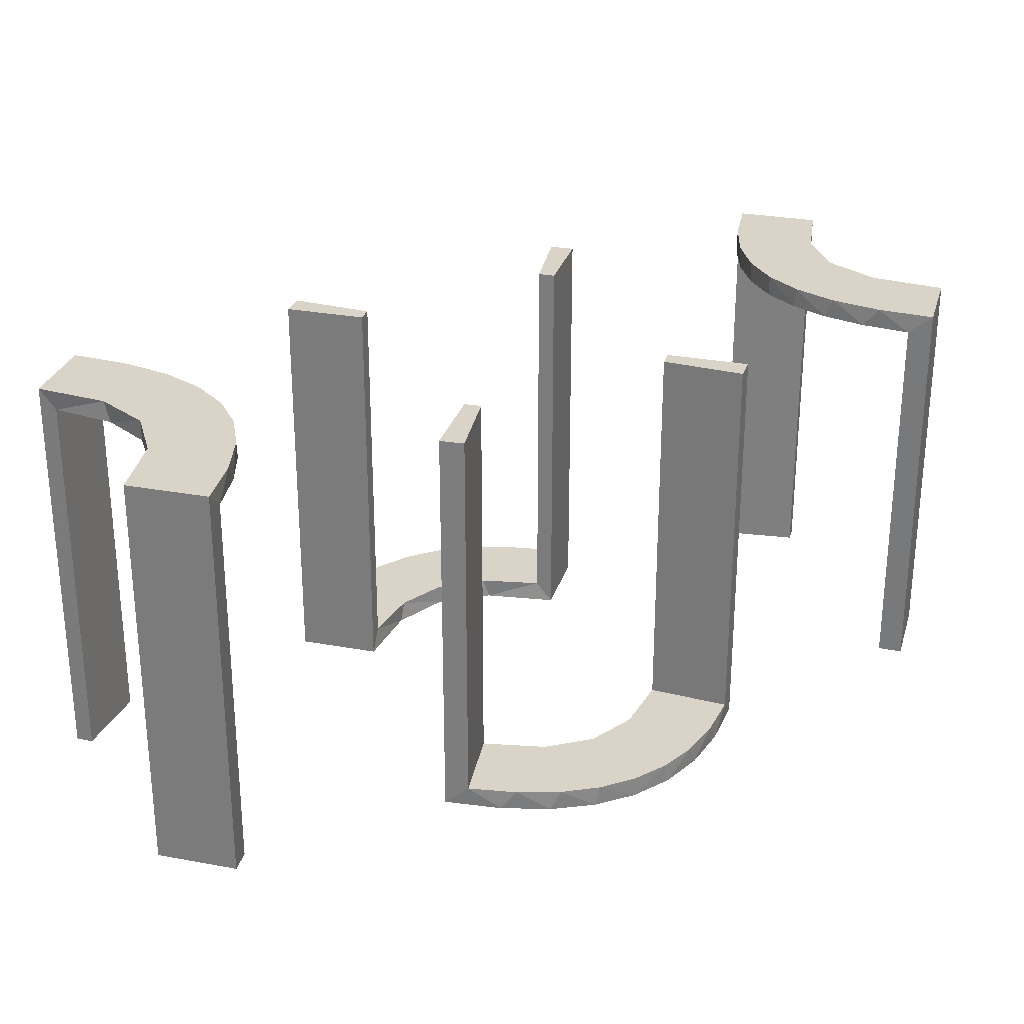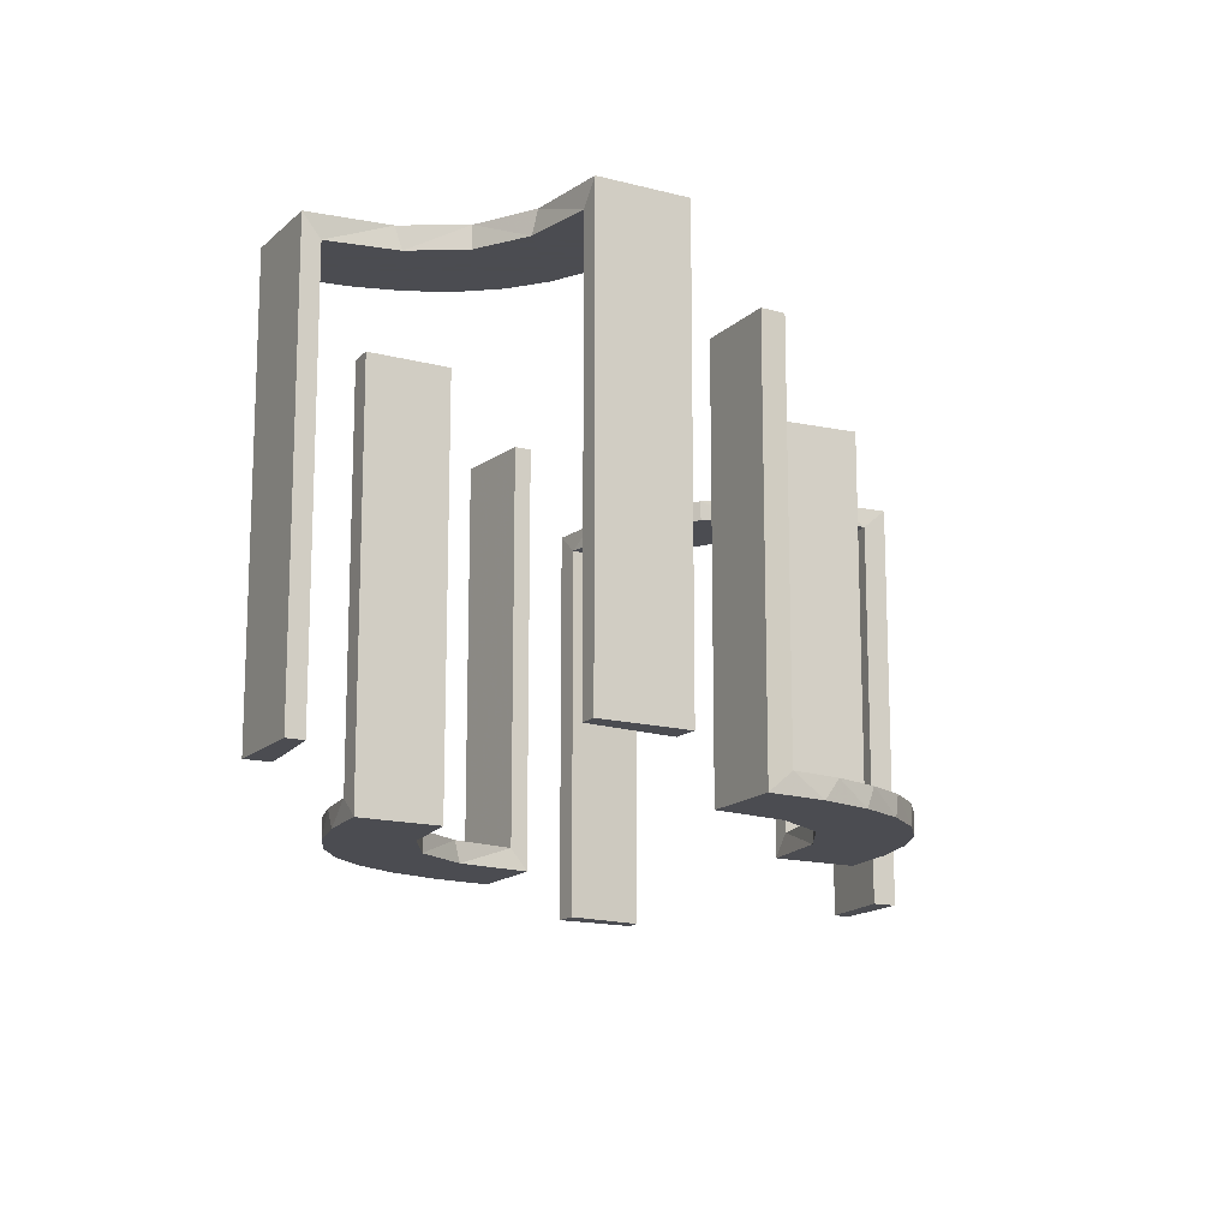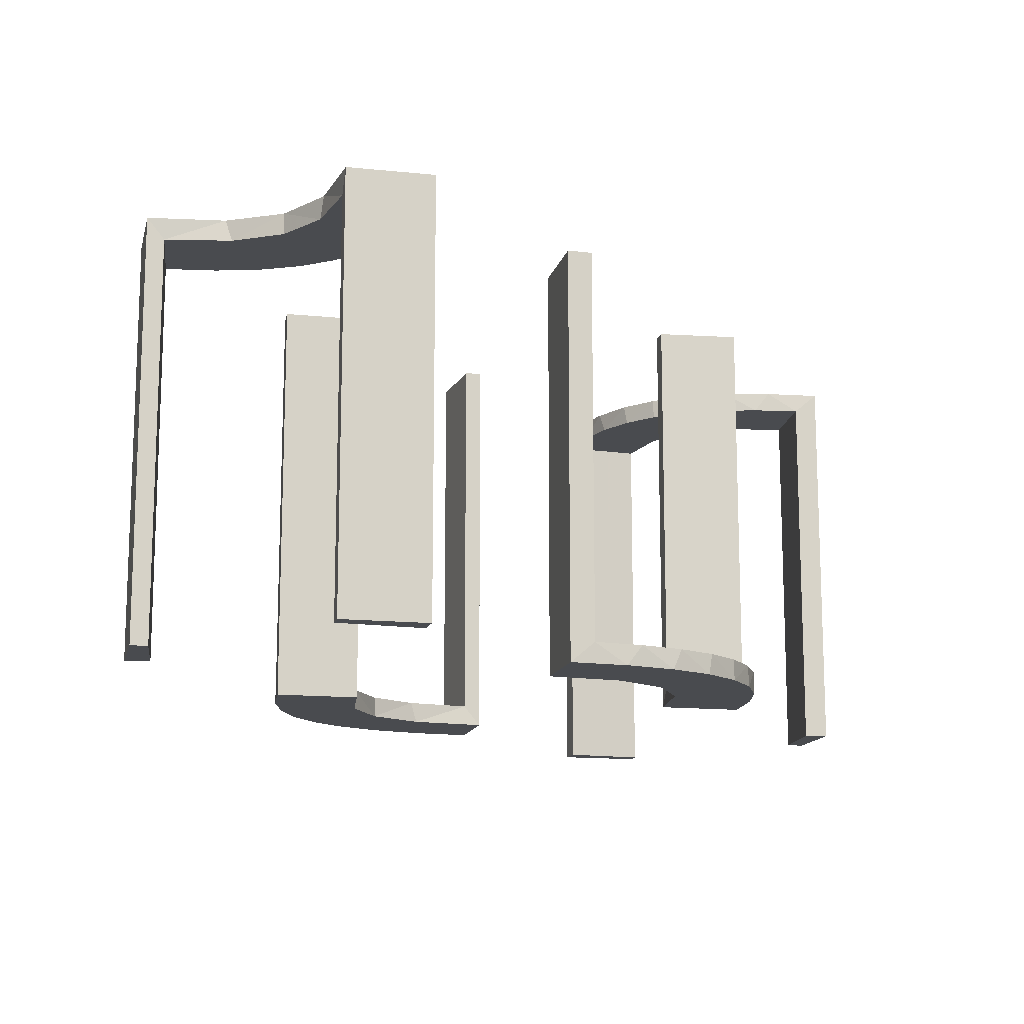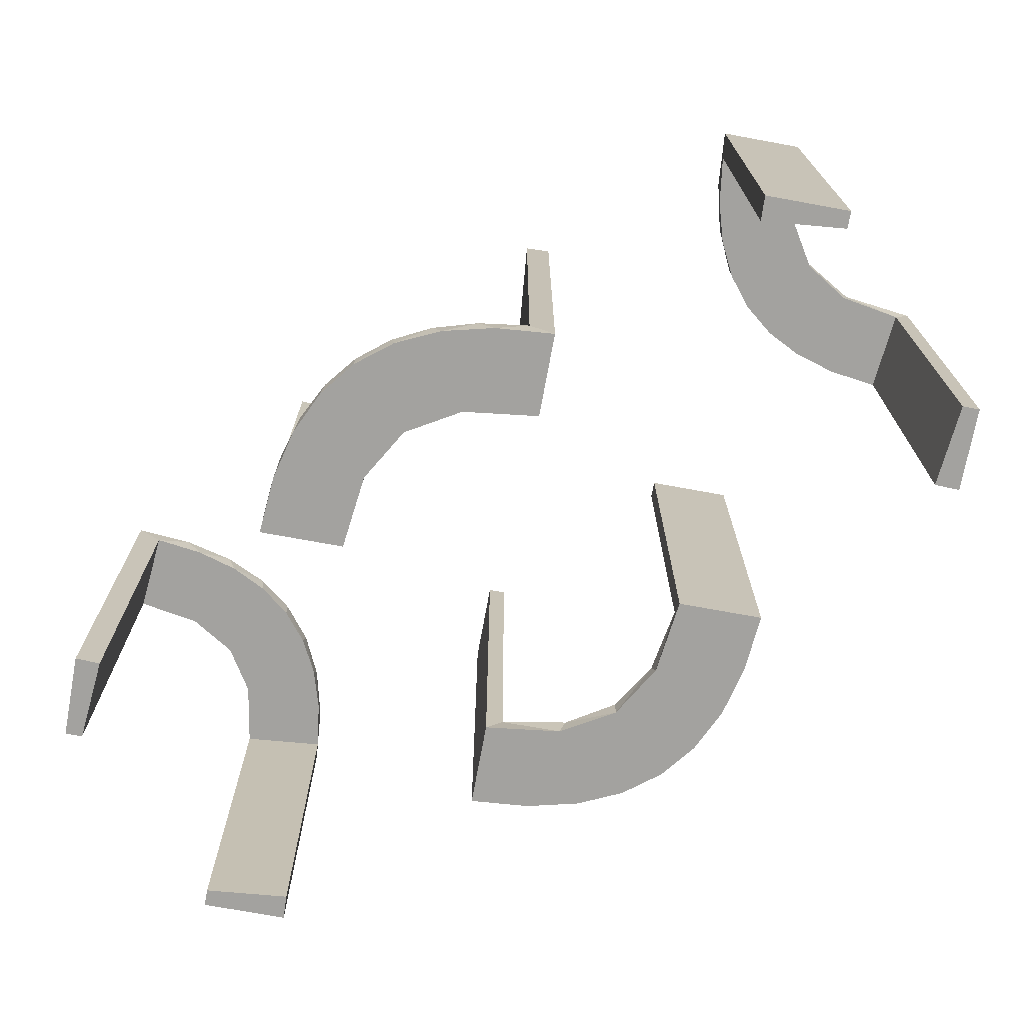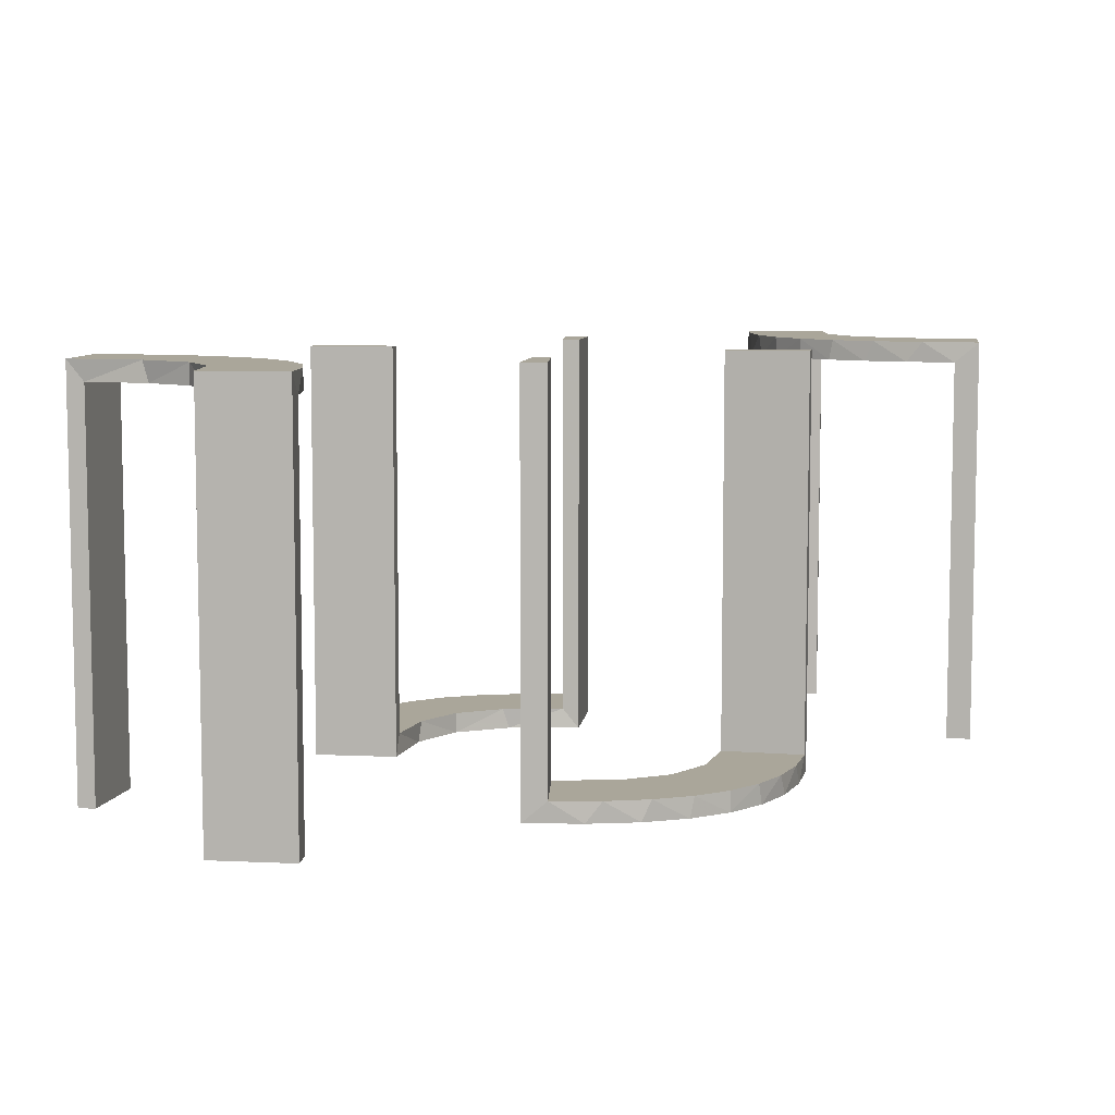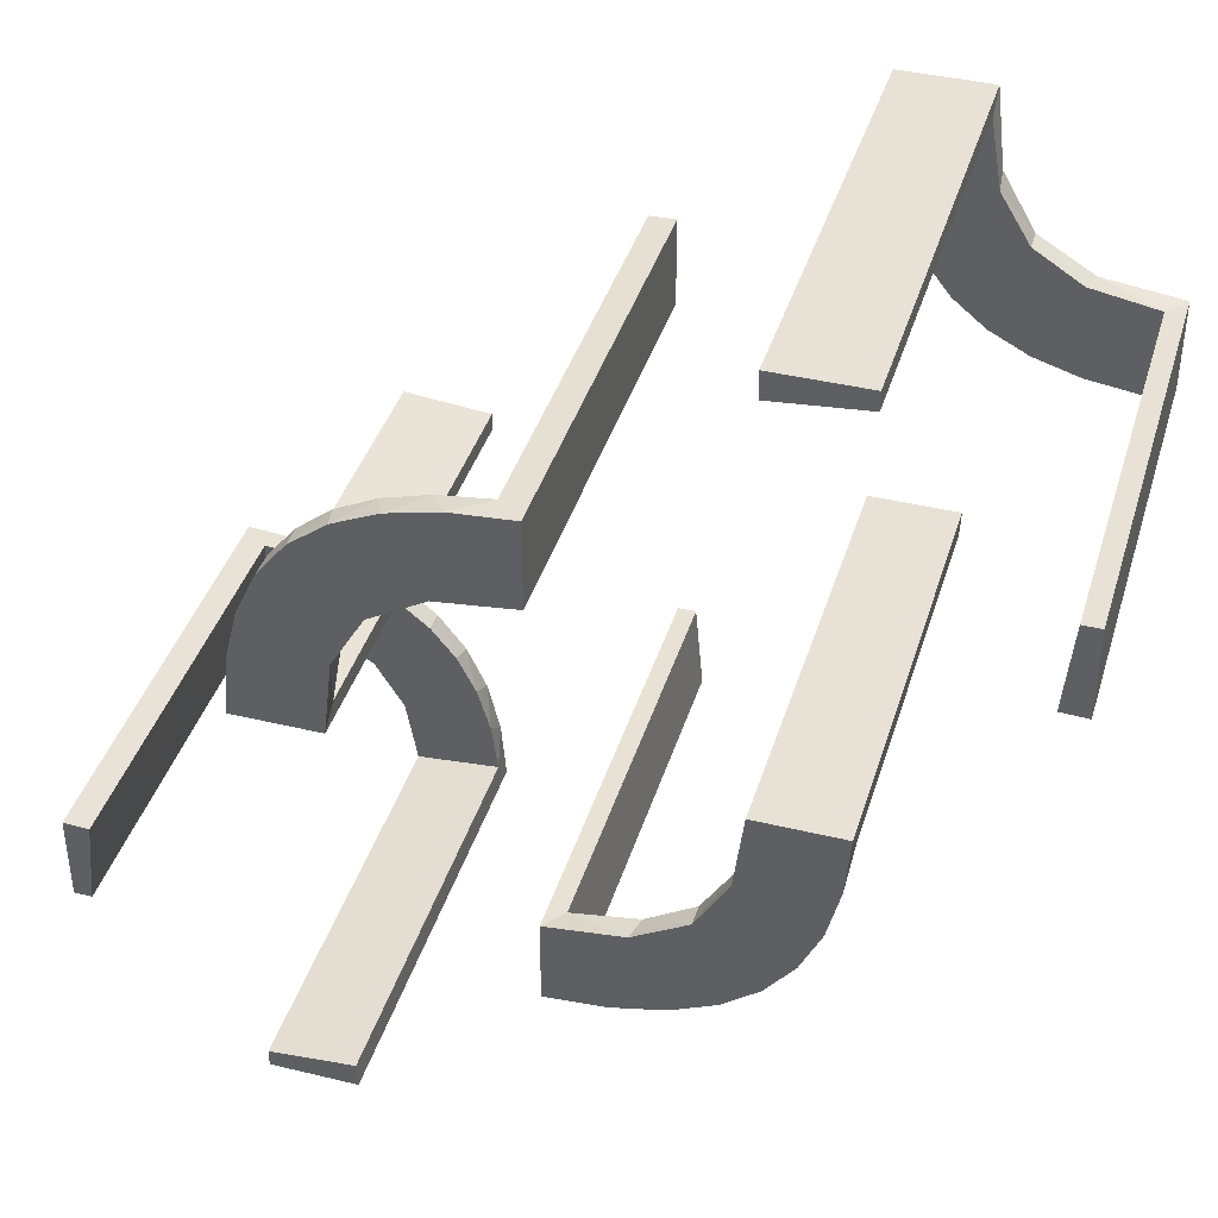
<metadata>
{"format":"obj","ext":"obj","renderer":"f3d","projection":"perspective","resolution":1024,"background":"white","views":[{"elev":28.4,"azim":105.6,"up":"+Z"},{"elev":-15.3,"azim":60.8,"up":"+Z"},{"elev":-13.8,"azim":77.1,"up":"+Z"},{"elev":-72.4,"azim":169.6,"up":"+Z"},{"elev":7.8,"azim":97.4,"up":"+Z"},{"elev":40.1,"azim":-163.4,"up":"+Y"}]}
</metadata>
<code>
v -0.2092 0.4111 0.475
v 0.3591 -0.2245 0.475
v -0.1909 -0.09599 0.025
v -0.3192 0.2442 0.5
v 0.4111 -0.2092 0.475
v 0.134 0.2789 0
v -0.2771 0.2771 0.5
v -0.2771 0.2771 0.475
v 0.07373 0.2936 0
v 0.2472 -0.3145 0.475
v 0.03392 0.298 0.2625
v 0.03392 0.298 0.5
v 0.03392 0.298 0.025
v 0.4109 -0.3109 0.5
v -0.2572 -0.1847 0.025
v -0.004352 -0.2992 0
v -0.004352 -0.2992 0.25
v -0.004352 -0.2992 0.5
v -0.004352 -0.1992 0
v -0.004352 -0.1992 0.5
v -0.09346 -0.1883 0
v 0.2798 0.1401 0.025
v 0.2012 -0.4704 0
v 0.2012 -0.4704 0.2375
v 0.2012 -0.4704 0.475
v -0.2272 -0.2221 0
v -0.2272 -0.2221 0.025
v -0.2245 0.3591 0.475
v 0.2602 0.18 0
v -0.3031 -0.02878 0.2625
v -0.3031 -0.02878 0.5
v -0.3031 -0.02878 0.025
v 0.3 -0.5 0
v 0.3 -0.5 0.5
v -0.2442 0.3192 0.5
v -0.2044 0.0007882 0
v -0.2044 0.0007882 0.25
v -0.2044 0.0007882 0.5
v 0.3109 -0.4109 0.5
v -0.3135 0.4032 0.475
v 0.4306 -0.2056 0.5
v -0.4032 0.3135 0.475
v -0.2952 -0.0881 0.025
v 0.1565 0.1514 0
v 0.1565 0.1514 0.025
v -0.3145 0.2472 0.475
v 0.09324 0.29 0.025
v -0.3479 0.3479 0.5
v -0.3479 0.3479 0.475
v 0.2 -0.5 0
v 0.2 -0.5 0.25
v 0.2 -0.5 0.5
v 0.2204 -0.3704 0.5
v 0.2042 0.01962 0.5
v 0.2042 0.01962 0.3417
v 0.2042 0.01962 0.1833
v 0.2042 0.01962 0.025
v -0.284 -0.1289 0
v -0.3001 0.4796 0
v -0.3001 0.4796 0.475
v -0.3001 0.4796 0.3167
v -0.3001 0.4796 0.1583
v 0.1452 0.2747 0.025
v -0.3704 0.2204 0.5
v -0.1899 -0.2521 0.025
v 0.4796 -0.3001 0
v 0.4796 -0.3001 0.475
v 0.4796 -0.3001 0.3167
v 0.4796 -0.3001 0.1583
v -0.4704 0.2012 0
v -0.4704 0.2012 0.2375
v -0.4704 0.2012 0.475
v 0.1852 0.255 0
v -0.1011 -0.1857 0.025
v -0.02476 -0.1991 0.5
v -0.02476 -0.1991 0.3417
v -0.02476 -0.1991 0.1833
v -0.02476 -0.1991 0.025
v 0.3044 -0.0007882 0
v 0.3044 -0.0007882 0.5
v 0.2056 -0.4306 0.5
v 0.1935 0.08832 0
v -0.2987 -0.06859 0
v -0.5 0.3 0
v -0.5 0.3 0.25
v -0.5 0.3 0.5
v -0.5 0.2 0
v -0.5 0.2 0.5
v 0.5 -0.2 0
v 0.5 -0.2 0.5
v 0.5 -0.3 0
v 0.5 -0.3 0.25
v 0.5 -0.3 0.5
v 0.2987 0.06859 0
v -0.1935 -0.08832 0
v -0.2056 0.4306 0.5
v -0.3044 0.0007882 0
v -0.3044 0.0007882 0.5
v 0.02476 0.1991 0.5
v 0.02476 0.1991 0.3417
v 0.02476 0.1991 0.1833
v 0.02476 0.1991 0.025
v 0.1011 0.1857 0.025
v -0.1852 -0.255 0
v 0.4704 -0.2012 0
v 0.4704 -0.2012 0.2375
v 0.4704 -0.2012 0.475
v -0.4796 0.3001 0
v -0.4796 0.3001 0.475
v -0.4796 0.3001 0.3167
v -0.4796 0.3001 0.1583
v 0.1899 0.2521 0.025
v 0.3704 -0.2204 0.5
v -0.1452 -0.2747 0.025
v 0.3001 -0.4796 0
v 0.3001 -0.4796 0.475
v 0.3001 -0.4796 0.3167
v 0.3001 -0.4796 0.1583
v 0.284 0.1289 0
v -0.2042 -0.01962 0.5
v -0.2042 -0.01962 0.3417
v -0.2042 -0.01962 0.1833
v -0.2042 -0.01962 0.025
v -0.2204 0.3704 0.5
v -0.2 0.5 0
v -0.2 0.5 0.25
v -0.2 0.5 0.5
v 0.3479 -0.3479 0.5
v 0.3479 -0.3479 0.475
v -0.09324 -0.29 0.025
v 0.3145 -0.2472 0.475
v -0.1565 -0.1514 0
v -0.1565 -0.1514 0.025
v 0.2952 0.0881 0.025
v 0.4032 -0.3135 0.475
v -0.4306 0.2056 0.5
v 0.3135 -0.4032 0.475
v -0.3109 0.4109 0.5
v 0.2044 -0.0007882 0
v 0.2044 -0.0007882 0.25
v 0.2044 -0.0007882 0.5
v 0.2442 -0.3192 0.5
v -0.3 0.5 0
v -0.3 0.5 0.5
v 0.3031 0.02878 0.2625
v 0.3031 0.02878 0.5
v 0.3031 0.02878 0.025
v -0.2602 -0.18 0
v 0.2245 -0.3591 0.475
v 0.2272 0.2221 0
v 0.2272 0.2221 0.025
v -0.2012 0.4704 0
v -0.2012 0.4704 0.2375
v -0.2012 0.4704 0.475
v -0.2798 -0.1401 0.025
v 0.09346 0.1883 0
v 0.004352 0.1992 0
v 0.004352 0.1992 0.5
v 0.004352 0.2992 0
v 0.004352 0.2992 0.25
v 0.004352 0.2992 0.5
v 0.2572 0.1847 0.025
v -0.4109 0.3109 0.5
v -0.03392 -0.298 0.2625
v -0.03392 -0.298 0.5
v -0.03392 -0.298 0.025
v -0.2472 0.3145 0.475
v -0.07373 -0.2936 0
v 0.2771 -0.2771 0.5
v 0.2771 -0.2771 0.475
v -0.134 -0.2789 0
v -0.4111 0.2092 0.475
v 0.3192 -0.2442 0.5
v 0.1909 0.09599 0.025
v -0.3591 0.2245 0.475
v 0.2092 -0.4111 0.475
f 101 102 157
f 157 102 156
f 45 44 103
f 100 101 158
f 157 158 101
f 158 99 100
f 44 45 174
f 82 174 57
f 56 140 139
f 141 55 54
f 55 141 140
f 56 55 140
f 159 9 13
f 160 159 13
f 63 47 6
f 6 73 63
f 161 160 11
f 73 150 112
f 162 151 150
f 29 119 22
f 119 94 134
f 94 79 147
f 145 147 79
f 145 80 146
f 145 79 80
f 9 159 157
f 157 156 9
f 73 44 150
f 73 6 156
f 44 73 156
f 44 82 29
f 82 139 94
f 94 119 82
f 150 44 29
f 140 79 139
f 80 140 141
f 79 140 80
f 160 161 158
f 159 160 157
f 158 157 160
f 146 54 55
f 145 146 55
f 56 57 147
f 55 56 145
f 134 147 57
f 174 134 57
f 174 22 134
f 162 45 151
f 162 22 174
f 45 162 174
f 45 103 112
f 103 102 47
f 103 63 112
f 102 13 47
f 102 101 13
f 12 100 99
f 100 12 11
f 101 100 11
f 99 158 161
f 161 12 99
f 80 141 54
f 54 146 80
f 102 103 156
f 44 156 103
f 44 174 82
f 82 57 139
f 56 139 57
f 9 47 13
f 160 13 11
f 47 9 6
f 73 112 63
f 161 11 12
f 150 151 112
f 162 150 29
f 29 22 162
f 119 134 22
f 94 147 134
f 156 6 9
f 82 119 29
f 139 79 94
f 56 147 145
f 45 112 151
f 103 47 63
f 101 11 13
f 144 138 96
f 138 48 35
f 144 96 127
f 138 35 124
f 4 7 48
f 163 4 48
f 86 136 163
f 163 64 4
f 86 88 136
f 136 64 163
f 109 42 172
f 42 49 46
f 109 172 72
f 42 46 175
f 167 8 49
f 49 40 167
f 40 60 1
f 60 154 1
f 85 111 84
f 110 111 85
f 110 85 86
f 109 86 163
f 48 49 42
f 143 59 62
f 61 143 62
f 144 143 61
f 138 40 48
f 144 60 138
f 61 60 144
f 71 87 70
f 88 87 71
f 72 172 136
f 172 175 64
f 7 4 46
f 4 64 175
f 8 167 7
f 167 28 35
f 125 126 153
f 126 154 153
f 1 154 96
f 127 154 126
f 96 124 1
f 126 125 143
f 127 126 144
f 143 144 126
f 85 88 86
f 87 85 84
f 88 85 87
f 60 61 154
f 62 59 152
f 61 62 153
f 108 111 70
f 72 110 109
f 110 72 71
f 111 110 71
f 125 59 143
f 59 125 152
f 108 87 84
f 87 108 70
f 138 124 96
f 48 7 35
f 42 175 172
f 49 8 46
f 40 28 167
f 40 1 28
f 111 108 84
f 110 86 109
f 109 163 42
f 48 42 163
f 40 49 48
f 60 40 138
f 88 71 72
f 72 136 88
f 172 64 136
f 7 46 8
f 4 175 46
f 167 35 7
f 28 124 35
f 125 153 152
f 154 127 96
f 124 28 1
f 61 153 154
f 62 152 153
f 111 71 70
f 34 39 81
f 39 128 142
f 34 81 52
f 39 142 53
f 173 169 128
f 14 173 128
f 93 41 14
f 14 113 173
f 93 90 41
f 41 113 14
f 67 135 5
f 135 129 131
f 67 5 107
f 135 131 2
f 10 170 129
f 129 137 10
f 137 116 176
f 116 25 176
f 92 69 91
f 68 69 92
f 68 92 93
f 67 93 14
f 128 129 135
f 33 115 118
f 117 33 118
f 34 33 117
f 39 137 128
f 34 116 39
f 117 116 34
f 106 89 105
f 90 89 106
f 107 5 41
f 5 2 113
f 169 173 131
f 173 113 2
f 170 10 169
f 10 149 142
f 50 51 24
f 51 25 24
f 176 25 81
f 52 25 51
f 81 53 176
f 51 50 33
f 52 51 34
f 33 34 51
f 92 90 93
f 89 92 91
f 90 92 89
f 116 117 25
f 118 115 23
f 117 118 24
f 66 69 105
f 107 68 67
f 68 107 106
f 69 68 106
f 50 115 33
f 115 50 23
f 66 89 91
f 89 66 105
f 39 53 81
f 128 169 142
f 135 2 5
f 129 170 131
f 137 149 10
f 137 176 149
f 69 66 91
f 68 93 67
f 67 14 135
f 128 135 14
f 137 129 128
f 116 137 39
f 90 106 107
f 107 41 90
f 5 113 41
f 169 131 170
f 173 2 131
f 10 142 169
f 149 53 142
f 50 24 23
f 25 52 81
f 53 149 176
f 117 24 25
f 118 23 24
f 69 106 105
f 77 78 19
f 19 78 21
f 133 132 74
f 76 77 20
f 19 20 77
f 20 75 76
f 132 133 3
f 95 3 123
f 122 37 36
f 38 121 120
f 121 38 37
f 122 121 37
f 16 168 166
f 17 16 166
f 114 130 171
f 171 104 114
f 18 17 164
f 104 26 65
f 15 27 26
f 148 58 155
f 58 83 43
f 83 97 32
f 30 32 97
f 30 98 31
f 30 97 98
f 168 16 19
f 19 21 168
f 104 132 26
f 104 171 21
f 132 104 21
f 132 95 148
f 95 36 83
f 83 58 95
f 26 132 148
f 37 97 36
f 98 37 38
f 97 37 98
f 17 18 20
f 16 17 19
f 20 19 17
f 31 120 121
f 30 31 121
f 122 123 32
f 121 122 30
f 43 32 123
f 3 43 123
f 3 155 43
f 15 133 27
f 15 155 3
f 133 15 3
f 133 74 65
f 74 78 130
f 74 114 65
f 78 166 130
f 78 77 166
f 165 76 75
f 76 165 164
f 77 76 164
f 75 20 18
f 18 165 75
f 98 38 120
f 120 31 98
f 78 74 21
f 132 21 74
f 132 3 95
f 95 123 36
f 122 36 123
f 168 130 166
f 17 166 164
f 130 168 171
f 104 65 114
f 18 164 165
f 26 27 65
f 15 26 148
f 148 155 15
f 58 43 155
f 83 32 43
f 21 171 168
f 95 58 148
f 36 97 83
f 122 32 30
f 133 65 27
f 74 130 114
f 77 164 166

</code>
